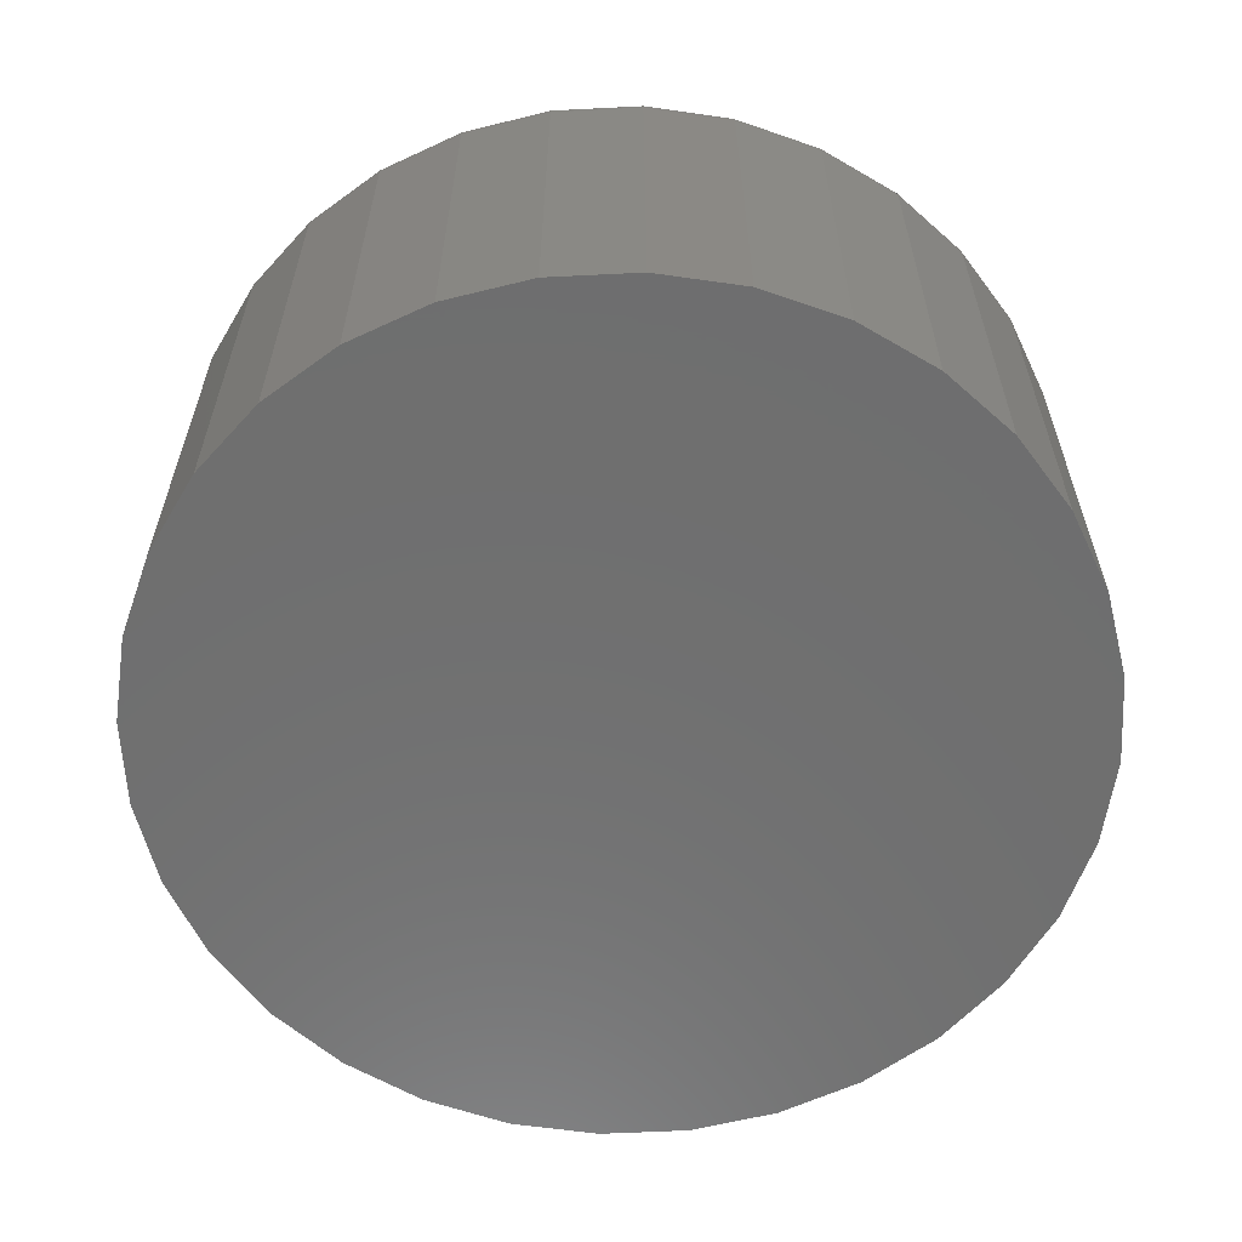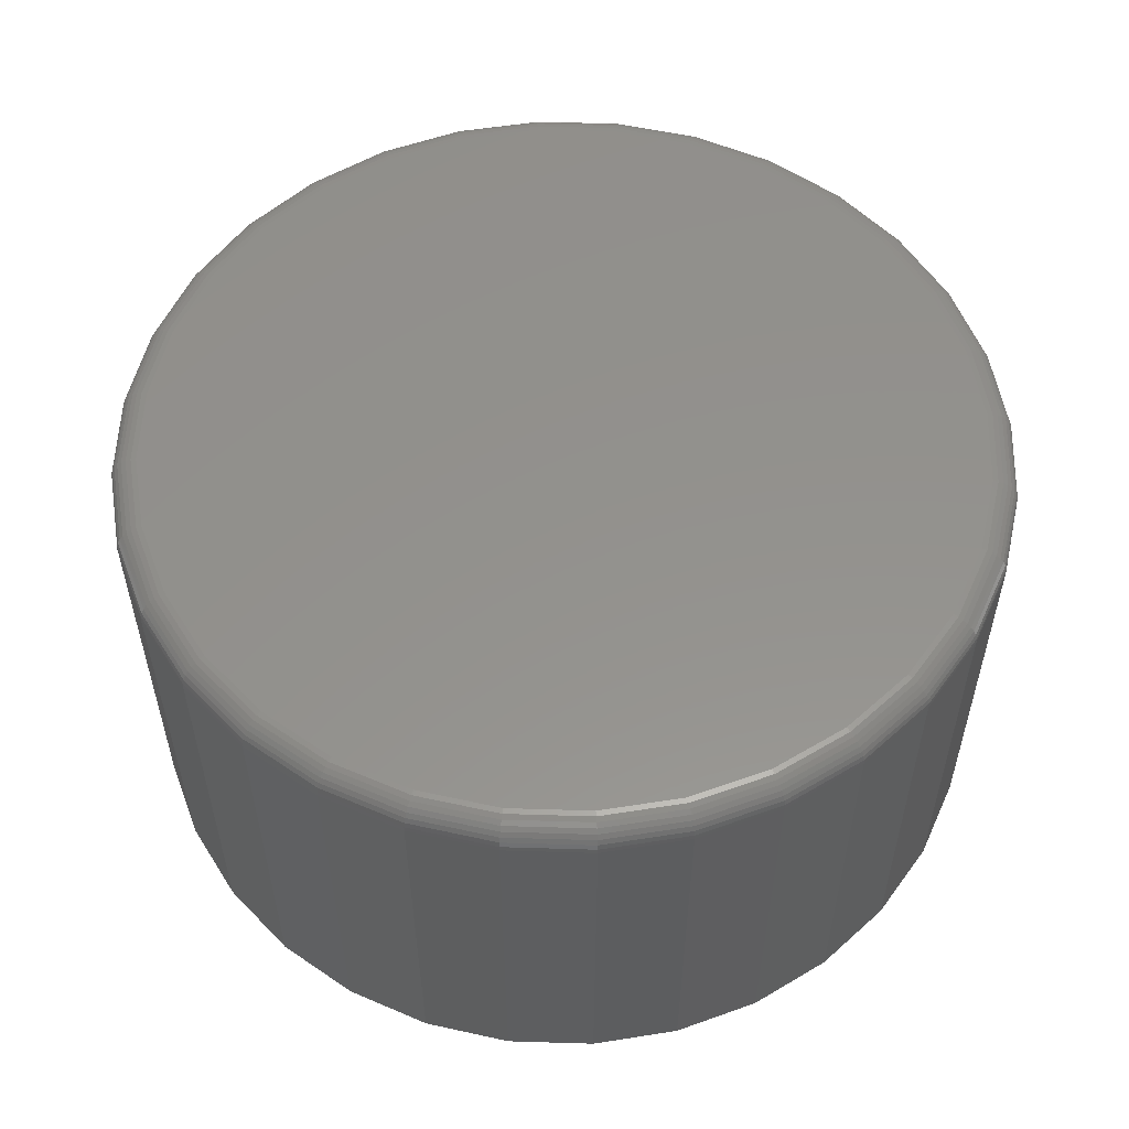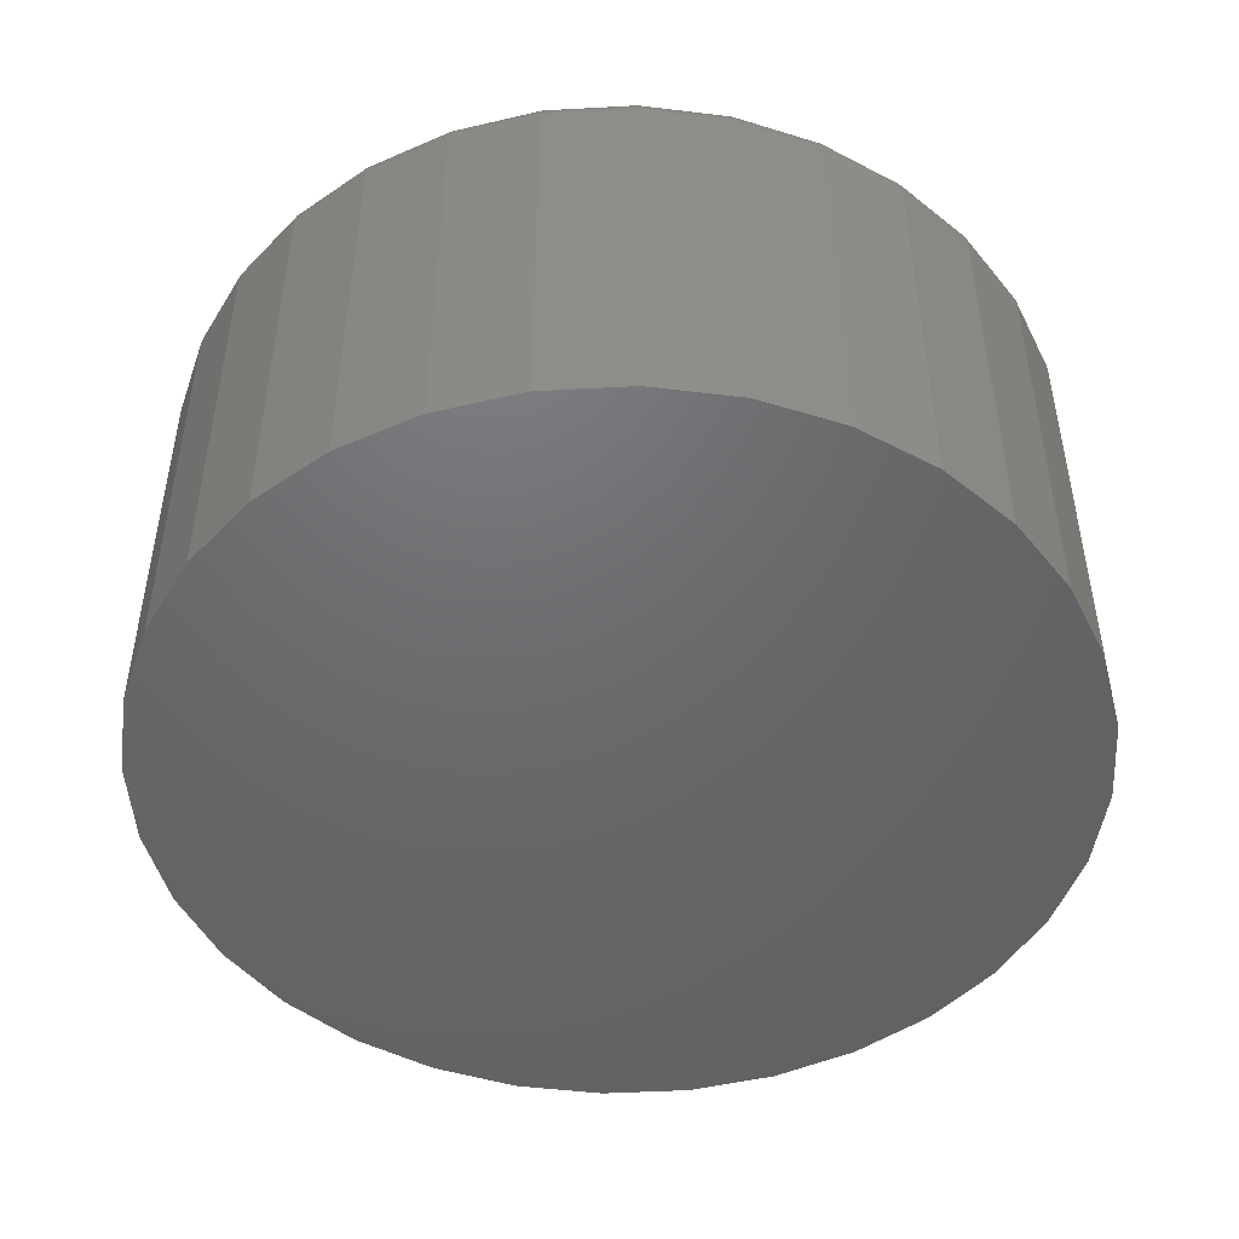
<metadata>
{"format":"stl","ext":"stl","renderer":"f3d","projection":"perspective","resolution":1024,"background":"white","views":[{"elev":-60.8,"azim":-70.2,"up":"+Z"},{"elev":55.3,"azim":-138.8,"up":"+Z"},{"elev":-48.1,"azim":-13.4,"up":"+Z"}]}
</metadata>
<code>
# stl→obj: 320 verts, 636 faces
v -0.1308 0.6974 0.75
v 0.1466 0.6974 0.75
v 0.007895 0.711 0.75
v 0.28 0.6569 0.75
v -0.2642 0.6569 0.75
v 0.4029 0.5912 0.75
v -0.3871 0.5912 0.75
v 0.5107 0.5028 0.75
v -0.4949 0.5028 0.75
v 0.5991 0.395 0.75
v -0.5833 0.395 0.75
v 0.6648 0.2721 0.75
v -0.649 0.2721 0.75
v 0.7053 0.1387 0.75
v -0.6895 0.1387 0.75
v 0.7189 -8.529e-16 0.75
v -0.7031 -2.76e-16 0.75
v 0.7053 -0.1387 0.75
v -0.6895 -0.1387 0.75
v 0.6648 -0.2721 0.75
v -0.649 -0.2721 0.75
v 0.5991 -0.395 0.75
v -0.5833 -0.395 0.75
v 0.5107 -0.5028 0.75
v -0.4949 -0.5028 0.75
v 0.4029 -0.5912 0.75
v -0.3871 -0.5912 0.75
v 0.28 -0.6569 0.75
v -0.2642 -0.6569 0.75
v 0.1466 -0.6974 0.75
v -0.1308 -0.6974 0.75
v 0.007895 -0.711 0.75
v 0.7658 0 0
v 0.7658 -8.588e-16 0.7031
v 0.7512 -0.1479 0
v 0.7512 -0.1479 0.7031
v 0.7081 -0.29 0
v 0.7081 -0.29 0.7031
v 0.6381 -0.4211 0
v 0.6381 -0.4211 0.7031
v 0.5438 -0.5359 0
v 0.5438 -0.5359 0.7031
v 0.429 -0.6302 0
v 0.429 -0.6302 0.7031
v 0.2979 -0.7002 0
v 0.2979 -0.7002 0.7031
v 0.1558 -0.7433 0
v 0.1558 -0.7433 0.7031
v 0.007895 -0.7579 0
v 0.007895 -0.7579 0.7031
v -0.14 -0.7433 0
v -0.14 -0.7433 0.7031
v -0.2821 -0.7002 0
v -0.2821 -0.7002 0.7031
v -0.4132 -0.6302 0
v -0.4132 -0.6302 0.7031
v -0.528 -0.5359 0
v -0.528 -0.5359 0.7031
v -0.6223 -0.4211 0
v -0.6223 -0.4211 0.7031
v -0.6923 -0.29 0
v -0.6923 -0.29 0.7031
v -0.7354 -0.1479 0
v -0.7354 -0.1479 0.7031
v -0.75 9.281e-17 0
v -0.75 9.281e-17 0.7031
v -0.7354 0.1479 0
v -0.7354 0.1479 0.7031
v -0.6923 0.29 0
v -0.6923 0.29 0.7031
v -0.6223 0.4211 0
v -0.6223 0.4211 0.7031
v -0.528 0.5359 0
v -0.528 0.5359 0.7031
v -0.4132 0.6302 0
v -0.4132 0.6302 0.7031
v -0.2821 0.7002 0
v -0.2821 0.7002 0.7031
v -0.14 0.7433 0
v -0.14 0.7433 0.7031
v 0.007895 0.7579 0
v 0.007895 0.7579 0.7031
v 0.1558 0.7433 0
v 0.1558 0.7433 0.7031
v 0.2979 0.7002 0
v 0.2979 0.7002 0.7031
v 0.429 0.6302 0
v 0.429 0.6302 0.7031
v 0.5438 0.5359 0
v 0.5438 0.5359 0.7031
v 0.6381 0.4211 0
v 0.6381 0.4211 0.7031
v 0.7081 0.29 0
v 0.7081 0.29 0.7031
v 0.7512 0.1479 0
v 0.7512 0.1479 0.7031
v 0.7281 0 0.7491
v 0.7142 -0.1405 0.7491
v 0.7369 0 0.7464
v 0.7228 -0.1422 0.7464
v 0.745 0 0.7421
v 0.7308 -0.1438 0.7421
v 0.7521 0 0.7363
v 0.7378 -0.1452 0.7363
v 0.7579 0 0.7292
v 0.7435 -0.1463 0.7292
v 0.7622 5.551e-17 0.7211
v 0.7477 -0.1472 0.7211
v 0.7649 5.551e-17 0.7123
v 0.7503 -0.1477 0.7123
v -0.6984 -0.1405 0.7491
v -0.7123 6.661e-16 0.7491
v -0.7071 -0.1422 0.7464
v -0.7211 6.661e-16 0.7464
v -0.715 -0.1438 0.7421
v -0.7292 6.661e-16 0.7421
v -0.722 -0.1452 0.7363
v -0.7363 6.661e-16 0.7363
v -0.7277 -0.1463 0.7292
v -0.7421 6.661e-16 0.7292
v -0.7319 -0.1472 0.7211
v -0.7464 7.216e-16 0.7211
v -0.7346 -0.1477 0.7123
v -0.7491 7.216e-16 0.7123
v -0.6575 -0.2756 0.7491
v -0.6656 -0.279 0.7464
v -0.6731 -0.2821 0.7421
v -0.6796 -0.2848 0.7363
v -0.685 -0.287 0.7292
v -0.689 -0.2887 0.7211
v -0.6915 -0.2897 0.7123
v -0.5909 -0.4001 0.7491
v -0.5982 -0.405 0.7464
v -0.6049 -0.4095 0.7421
v -0.6109 -0.4134 0.7363
v -0.6157 -0.4167 0.7292
v -0.6193 -0.4191 0.7211
v -0.6215 -0.4206 0.7123
v -0.5013 -0.5092 0.7491
v -0.5076 -0.5155 0.7464
v -0.5133 -0.5212 0.7421
v -0.5183 -0.5262 0.7363
v -0.5224 -0.5303 0.7292
v -0.5255 -0.5334 0.7211
v -0.5274 -0.5353 0.7123
v -0.3922 -0.5988 0.7491
v -0.3971 -0.6061 0.7464
v -0.4016 -0.6128 0.7421
v -0.4055 -0.6188 0.7363
v -0.4088 -0.6236 0.7292
v -0.4112 -0.6272 0.7211
v -0.4127 -0.6294 0.7123
v -0.2677 -0.6653 0.7491
v -0.2711 -0.6735 0.7464
v -0.2742 -0.681 0.7421
v -0.2769 -0.6875 0.7363
v -0.2791 -0.6929 0.7292
v -0.2808 -0.6969 0.7211
v -0.2818 -0.6994 0.7123
v -0.1326 -0.7063 0.7491
v -0.1343 -0.715 0.7464
v -0.1359 -0.7229 0.7421
v -0.1373 -0.7299 0.7363
v -0.1384 -0.7356 0.7292
v -0.1393 -0.7398 0.7211
v -0.1398 -0.7424 0.7123
v 0.007895 -0.7202 0.7491
v 0.007895 -0.729 0.7464
v 0.007895 -0.7371 0.7421
v 0.007895 -0.7442 0.7363
v 0.007895 -0.75 0.7292
v 0.007895 -0.7543 0.7211
v 0.007895 -0.757 0.7123
v 0.1484 -0.7063 0.7491
v 0.1501 -0.715 0.7464
v 0.1517 -0.7229 0.7421
v 0.1531 -0.7299 0.7363
v 0.1542 -0.7356 0.7292
v 0.1551 -0.7398 0.7211
v 0.1556 -0.7424 0.7123
v 0.2835 -0.6653 0.7491
v 0.2869 -0.6735 0.7464
v 0.29 -0.681 0.7421
v 0.2927 -0.6875 0.7363
v 0.2949 -0.6929 0.7292
v 0.2966 -0.6969 0.7211
v 0.2976 -0.6994 0.7123
v 0.408 -0.5988 0.7491
v 0.4129 -0.6061 0.7464
v 0.4174 -0.6128 0.7421
v 0.4213 -0.6188 0.7363
v 0.4246 -0.6236 0.7292
v 0.427 -0.6272 0.7211
v 0.4285 -0.6294 0.7123
v 0.5171 -0.5092 0.7491
v 0.5233 -0.5155 0.7464
v 0.5291 -0.5212 0.7421
v 0.5341 -0.5262 0.7363
v 0.5382 -0.5303 0.7292
v 0.5413 -0.5334 0.7211
v 0.5432 -0.5353 0.7123
v 0.6067 -0.4001 0.7491
v 0.614 -0.405 0.7464
v 0.6207 -0.4095 0.7421
v 0.6266 -0.4134 0.7363
v 0.6315 -0.4167 0.7292
v 0.6351 -0.4191 0.7211
v 0.6373 -0.4206 0.7123
v 0.6732 -0.2756 0.7491
v 0.6814 -0.279 0.7464
v 0.6889 -0.2821 0.7421
v 0.6954 -0.2848 0.7363
v 0.7008 -0.287 0.7292
v 0.7048 -0.2887 0.7211
v 0.7073 -0.2897 0.7123
v -0.6984 0.1405 0.7491
v -0.7071 0.1422 0.7464
v -0.715 0.1438 0.7421
v -0.722 0.1452 0.7363
v -0.7277 0.1463 0.7292
v -0.7319 0.1472 0.7211
v -0.7346 0.1477 0.7123
v 0.7142 0.1405 0.7491
v 0.7228 0.1422 0.7464
v 0.7308 0.1438 0.7421
v 0.7378 0.1452 0.7363
v 0.7435 0.1463 0.7292
v 0.7477 0.1472 0.7211
v 0.7503 0.1477 0.7123
v 0.6732 0.2756 0.7491
v 0.6814 0.279 0.7464
v 0.6889 0.2821 0.7421
v 0.6954 0.2848 0.7363
v 0.7008 0.287 0.7292
v 0.7048 0.2887 0.7211
v 0.7073 0.2897 0.7123
v 0.6067 0.4001 0.7491
v 0.614 0.405 0.7464
v 0.6207 0.4095 0.7421
v 0.6266 0.4134 0.7363
v 0.6315 0.4167 0.7292
v 0.6351 0.4191 0.7211
v 0.6373 0.4206 0.7123
v 0.5171 0.5092 0.7491
v 0.5233 0.5155 0.7464
v 0.5291 0.5212 0.7421
v 0.5341 0.5262 0.7363
v 0.5382 0.5303 0.7292
v 0.5413 0.5334 0.7211
v 0.5432 0.5353 0.7123
v 0.408 0.5988 0.7491
v 0.4129 0.6061 0.7464
v 0.4174 0.6128 0.7421
v 0.4213 0.6188 0.7363
v 0.4246 0.6236 0.7292
v 0.427 0.6272 0.7211
v 0.4285 0.6294 0.7123
v 0.2835 0.6653 0.7491
v 0.2869 0.6735 0.7464
v 0.29 0.681 0.7421
v 0.2927 0.6875 0.7363
v 0.2949 0.6929 0.7292
v 0.2966 0.6969 0.7211
v 0.2976 0.6994 0.7123
v 0.1484 0.7063 0.7491
v 0.1501 0.715 0.7464
v 0.1517 0.7229 0.7421
v 0.1531 0.7299 0.7363
v 0.1542 0.7356 0.7292
v 0.1551 0.7398 0.7211
v 0.1556 0.7424 0.7123
v 0.007895 0.7202 0.7491
v 0.007895 0.729 0.7464
v 0.007895 0.7371 0.7421
v 0.007895 0.7442 0.7363
v 0.007895 0.75 0.7292
v 0.007895 0.7543 0.7211
v 0.007895 0.757 0.7123
v -0.1326 0.7063 0.7491
v -0.1343 0.715 0.7464
v -0.1359 0.7229 0.7421
v -0.1373 0.7299 0.7363
v -0.1384 0.7356 0.7292
v -0.1393 0.7398 0.7211
v -0.1398 0.7424 0.7123
v -0.2677 0.6653 0.7491
v -0.2711 0.6735 0.7464
v -0.2742 0.681 0.7421
v -0.2769 0.6875 0.7363
v -0.2791 0.6929 0.7292
v -0.2808 0.6969 0.7211
v -0.2818 0.6994 0.7123
v -0.3922 0.5988 0.7491
v -0.3971 0.6061 0.7464
v -0.4016 0.6128 0.7421
v -0.4055 0.6188 0.7363
v -0.4088 0.6236 0.7292
v -0.4112 0.6272 0.7211
v -0.4127 0.6294 0.7123
v -0.5013 0.5092 0.7491
v -0.5076 0.5155 0.7464
v -0.5133 0.5212 0.7421
v -0.5183 0.5262 0.7363
v -0.5224 0.5303 0.7292
v -0.5255 0.5334 0.7211
v -0.5274 0.5353 0.7123
v -0.5909 0.4001 0.7491
v -0.5982 0.405 0.7464
v -0.6049 0.4095 0.7421
v -0.6109 0.4134 0.7363
v -0.6157 0.4167 0.7292
v -0.6193 0.4191 0.7211
v -0.6215 0.4206 0.7123
v -0.6575 0.2756 0.7491
v -0.6656 0.279 0.7464
v -0.6731 0.2821 0.7421
v -0.6796 0.2848 0.7363
v -0.685 0.287 0.7292
v -0.689 0.2887 0.7211
v -0.6915 0.2897 0.7123
f 1 2 3
f 2 1 4
f 4 1 5
f 4 5 6
f 6 5 7
f 6 7 8
f 8 7 9
f 8 9 10
f 10 9 11
f 10 11 12
f 12 11 13
f 12 13 14
f 14 13 15
f 14 15 16
f 16 15 17
f 16 17 18
f 18 17 19
f 18 19 20
f 20 19 21
f 20 21 22
f 22 21 23
f 22 23 24
f 24 23 25
f 24 25 26
f 26 25 27
f 26 27 28
f 28 27 29
f 28 29 30
f 30 29 31
f 30 31 32
f 33 34 35
f 35 34 36
f 35 36 37
f 37 36 38
f 37 38 39
f 39 38 40
f 39 40 41
f 41 40 42
f 41 42 43
f 43 42 44
f 43 44 45
f 45 44 46
f 45 46 47
f 47 46 48
f 47 48 49
f 49 48 50
f 49 50 51
f 51 50 52
f 51 52 53
f 53 52 54
f 53 54 55
f 55 54 56
f 55 56 57
f 57 56 58
f 57 58 59
f 59 58 60
f 59 60 61
f 61 60 62
f 61 62 63
f 63 62 64
f 63 64 65
f 65 64 66
f 65 66 67
f 67 66 68
f 67 68 69
f 69 68 70
f 69 70 71
f 71 70 72
f 71 72 73
f 73 72 74
f 73 74 75
f 75 74 76
f 75 76 77
f 77 76 78
f 77 78 79
f 79 78 80
f 79 80 81
f 81 80 82
f 81 82 83
f 83 82 84
f 83 84 85
f 85 84 86
f 85 86 87
f 87 86 88
f 87 88 89
f 89 88 90
f 89 90 91
f 91 90 92
f 91 92 93
f 93 92 94
f 93 94 95
f 95 94 96
f 95 96 33
f 33 96 34
f 16 18 97
f 97 18 98
f 97 98 99
f 99 98 100
f 99 100 101
f 101 100 102
f 101 102 103
f 103 102 104
f 103 104 105
f 105 104 106
f 105 106 107
f 107 106 108
f 107 108 109
f 109 108 110
f 109 110 34
f 34 110 36
f 19 17 111
f 111 17 112
f 111 112 113
f 113 112 114
f 113 114 115
f 115 114 116
f 115 116 117
f 117 116 118
f 117 118 119
f 119 118 120
f 119 120 121
f 121 120 122
f 121 122 123
f 123 122 124
f 123 124 64
f 64 124 66
f 21 19 125
f 125 19 111
f 125 111 126
f 126 111 113
f 126 113 127
f 127 113 115
f 127 115 128
f 128 115 117
f 128 117 129
f 129 117 119
f 129 119 130
f 130 119 121
f 130 121 131
f 131 121 123
f 131 123 62
f 62 123 64
f 23 21 132
f 132 21 125
f 132 125 133
f 133 125 126
f 133 126 134
f 134 126 127
f 134 127 135
f 135 127 128
f 135 128 136
f 136 128 129
f 136 129 137
f 137 129 130
f 137 130 138
f 138 130 131
f 138 131 60
f 60 131 62
f 25 23 139
f 139 23 132
f 139 132 140
f 140 132 133
f 140 133 141
f 141 133 134
f 141 134 142
f 142 134 135
f 142 135 143
f 143 135 136
f 143 136 144
f 144 136 137
f 144 137 145
f 145 137 138
f 145 138 58
f 58 138 60
f 27 25 146
f 146 25 139
f 146 139 147
f 147 139 140
f 147 140 148
f 148 140 141
f 148 141 149
f 149 141 142
f 149 142 150
f 150 142 143
f 150 143 151
f 151 143 144
f 151 144 152
f 152 144 145
f 152 145 56
f 56 145 58
f 29 27 153
f 153 27 146
f 153 146 154
f 154 146 147
f 154 147 155
f 155 147 148
f 155 148 156
f 156 148 149
f 156 149 157
f 157 149 150
f 157 150 158
f 158 150 151
f 158 151 159
f 159 151 152
f 159 152 54
f 54 152 56
f 31 29 160
f 160 29 153
f 160 153 161
f 161 153 154
f 161 154 162
f 162 154 155
f 162 155 163
f 163 155 156
f 163 156 164
f 164 156 157
f 164 157 165
f 165 157 158
f 165 158 166
f 166 158 159
f 166 159 52
f 52 159 54
f 32 31 167
f 167 31 160
f 167 160 168
f 168 160 161
f 168 161 169
f 169 161 162
f 169 162 170
f 170 162 163
f 170 163 171
f 171 163 164
f 171 164 172
f 172 164 165
f 172 165 173
f 173 165 166
f 173 166 50
f 50 166 52
f 30 32 174
f 174 32 167
f 174 167 175
f 175 167 168
f 175 168 176
f 176 168 169
f 176 169 177
f 177 169 170
f 177 170 178
f 178 170 171
f 178 171 179
f 179 171 172
f 179 172 180
f 180 172 173
f 180 173 48
f 48 173 50
f 28 30 181
f 181 30 174
f 181 174 182
f 182 174 175
f 182 175 183
f 183 175 176
f 183 176 184
f 184 176 177
f 184 177 185
f 185 177 178
f 185 178 186
f 186 178 179
f 186 179 187
f 187 179 180
f 187 180 46
f 46 180 48
f 26 28 188
f 188 28 181
f 188 181 189
f 189 181 182
f 189 182 190
f 190 182 183
f 190 183 191
f 191 183 184
f 191 184 192
f 192 184 185
f 192 185 193
f 193 185 186
f 193 186 194
f 194 186 187
f 194 187 44
f 44 187 46
f 24 26 195
f 195 26 188
f 195 188 196
f 196 188 189
f 196 189 197
f 197 189 190
f 197 190 198
f 198 190 191
f 198 191 199
f 199 191 192
f 199 192 200
f 200 192 193
f 200 193 201
f 201 193 194
f 201 194 42
f 42 194 44
f 22 24 202
f 202 24 195
f 202 195 203
f 203 195 196
f 203 196 204
f 204 196 197
f 204 197 205
f 205 197 198
f 205 198 206
f 206 198 199
f 206 199 207
f 207 199 200
f 207 200 208
f 208 200 201
f 208 201 40
f 40 201 42
f 20 22 209
f 209 22 202
f 209 202 210
f 210 202 203
f 210 203 211
f 211 203 204
f 211 204 212
f 212 204 205
f 212 205 213
f 213 205 206
f 213 206 214
f 214 206 207
f 214 207 215
f 215 207 208
f 215 208 38
f 38 208 40
f 18 20 98
f 98 20 209
f 98 209 100
f 100 209 210
f 100 210 102
f 102 210 211
f 102 211 104
f 104 211 212
f 104 212 106
f 106 212 213
f 106 213 108
f 108 213 214
f 108 214 110
f 110 214 215
f 110 215 36
f 36 215 38
f 17 15 112
f 112 15 216
f 112 216 114
f 114 216 217
f 114 217 116
f 116 217 218
f 116 218 118
f 118 218 219
f 118 219 120
f 120 219 220
f 120 220 122
f 122 220 221
f 122 221 124
f 124 221 222
f 124 222 66
f 66 222 68
f 14 16 223
f 223 16 97
f 223 97 224
f 224 97 99
f 224 99 225
f 225 99 101
f 225 101 226
f 226 101 103
f 226 103 227
f 227 103 105
f 227 105 228
f 228 105 107
f 228 107 229
f 229 107 109
f 229 109 96
f 96 109 34
f 12 14 230
f 230 14 223
f 230 223 231
f 231 223 224
f 231 224 232
f 232 224 225
f 232 225 233
f 233 225 226
f 233 226 234
f 234 226 227
f 234 227 235
f 235 227 228
f 235 228 236
f 236 228 229
f 236 229 94
f 94 229 96
f 10 12 237
f 237 12 230
f 237 230 238
f 238 230 231
f 238 231 239
f 239 231 232
f 239 232 240
f 240 232 233
f 240 233 241
f 241 233 234
f 241 234 242
f 242 234 235
f 242 235 243
f 243 235 236
f 243 236 92
f 92 236 94
f 8 10 244
f 244 10 237
f 244 237 245
f 245 237 238
f 245 238 246
f 246 238 239
f 246 239 247
f 247 239 240
f 247 240 248
f 248 240 241
f 248 241 249
f 249 241 242
f 249 242 250
f 250 242 243
f 250 243 90
f 90 243 92
f 6 8 251
f 251 8 244
f 251 244 252
f 252 244 245
f 252 245 253
f 253 245 246
f 253 246 254
f 254 246 247
f 254 247 255
f 255 247 248
f 255 248 256
f 256 248 249
f 256 249 257
f 257 249 250
f 257 250 88
f 88 250 90
f 4 6 258
f 258 6 251
f 258 251 259
f 259 251 252
f 259 252 260
f 260 252 253
f 260 253 261
f 261 253 254
f 261 254 262
f 262 254 255
f 262 255 263
f 263 255 256
f 263 256 264
f 264 256 257
f 264 257 86
f 86 257 88
f 2 4 265
f 265 4 258
f 265 258 266
f 266 258 259
f 266 259 267
f 267 259 260
f 267 260 268
f 268 260 261
f 268 261 269
f 269 261 262
f 269 262 270
f 270 262 263
f 270 263 271
f 271 263 264
f 271 264 84
f 84 264 86
f 3 2 272
f 272 2 265
f 272 265 273
f 273 265 266
f 273 266 274
f 274 266 267
f 274 267 275
f 275 267 268
f 275 268 276
f 276 268 269
f 276 269 277
f 277 269 270
f 277 270 278
f 278 270 271
f 278 271 82
f 82 271 84
f 1 3 279
f 279 3 272
f 279 272 280
f 280 272 273
f 280 273 281
f 281 273 274
f 281 274 282
f 282 274 275
f 282 275 283
f 283 275 276
f 283 276 284
f 284 276 277
f 284 277 285
f 285 277 278
f 285 278 80
f 80 278 82
f 5 1 286
f 286 1 279
f 286 279 287
f 287 279 280
f 287 280 288
f 288 280 281
f 288 281 289
f 289 281 282
f 289 282 290
f 290 282 283
f 290 283 291
f 291 283 284
f 291 284 292
f 292 284 285
f 292 285 78
f 78 285 80
f 7 5 293
f 293 5 286
f 293 286 294
f 294 286 287
f 294 287 295
f 295 287 288
f 295 288 296
f 296 288 289
f 296 289 297
f 297 289 290
f 297 290 298
f 298 290 291
f 298 291 299
f 299 291 292
f 299 292 76
f 76 292 78
f 9 7 300
f 300 7 293
f 300 293 301
f 301 293 294
f 301 294 302
f 302 294 295
f 302 295 303
f 303 295 296
f 303 296 304
f 304 296 297
f 304 297 305
f 305 297 298
f 305 298 306
f 306 298 299
f 306 299 74
f 74 299 76
f 11 9 307
f 307 9 300
f 307 300 308
f 308 300 301
f 308 301 309
f 309 301 302
f 309 302 310
f 310 302 303
f 310 303 311
f 311 303 304
f 311 304 312
f 312 304 305
f 312 305 313
f 313 305 306
f 313 306 72
f 72 306 74
f 13 11 314
f 314 11 307
f 314 307 315
f 315 307 308
f 315 308 316
f 316 308 309
f 316 309 317
f 317 309 310
f 317 310 318
f 318 310 311
f 318 311 319
f 319 311 312
f 319 312 320
f 320 312 313
f 320 313 70
f 70 313 72
f 15 13 216
f 216 13 314
f 216 314 217
f 217 314 315
f 217 315 218
f 218 315 316
f 218 316 219
f 219 316 317
f 219 317 220
f 220 317 318
f 220 318 221
f 221 318 319
f 221 319 222
f 222 319 320
f 222 320 68
f 68 320 70
f 81 83 79
f 49 51 47
f 47 51 53
f 47 53 45
f 45 53 55
f 45 55 43
f 43 55 57
f 43 57 41
f 41 57 59
f 41 59 39
f 39 59 61
f 39 61 37
f 37 61 63
f 37 63 35
f 35 63 65
f 35 65 33
f 33 65 67
f 33 67 95
f 95 67 69
f 95 69 93
f 93 69 71
f 93 71 91
f 91 71 73
f 91 73 89
f 89 73 75
f 89 75 87
f 87 75 77
f 87 77 85
f 85 77 79
f 85 79 83

</code>
